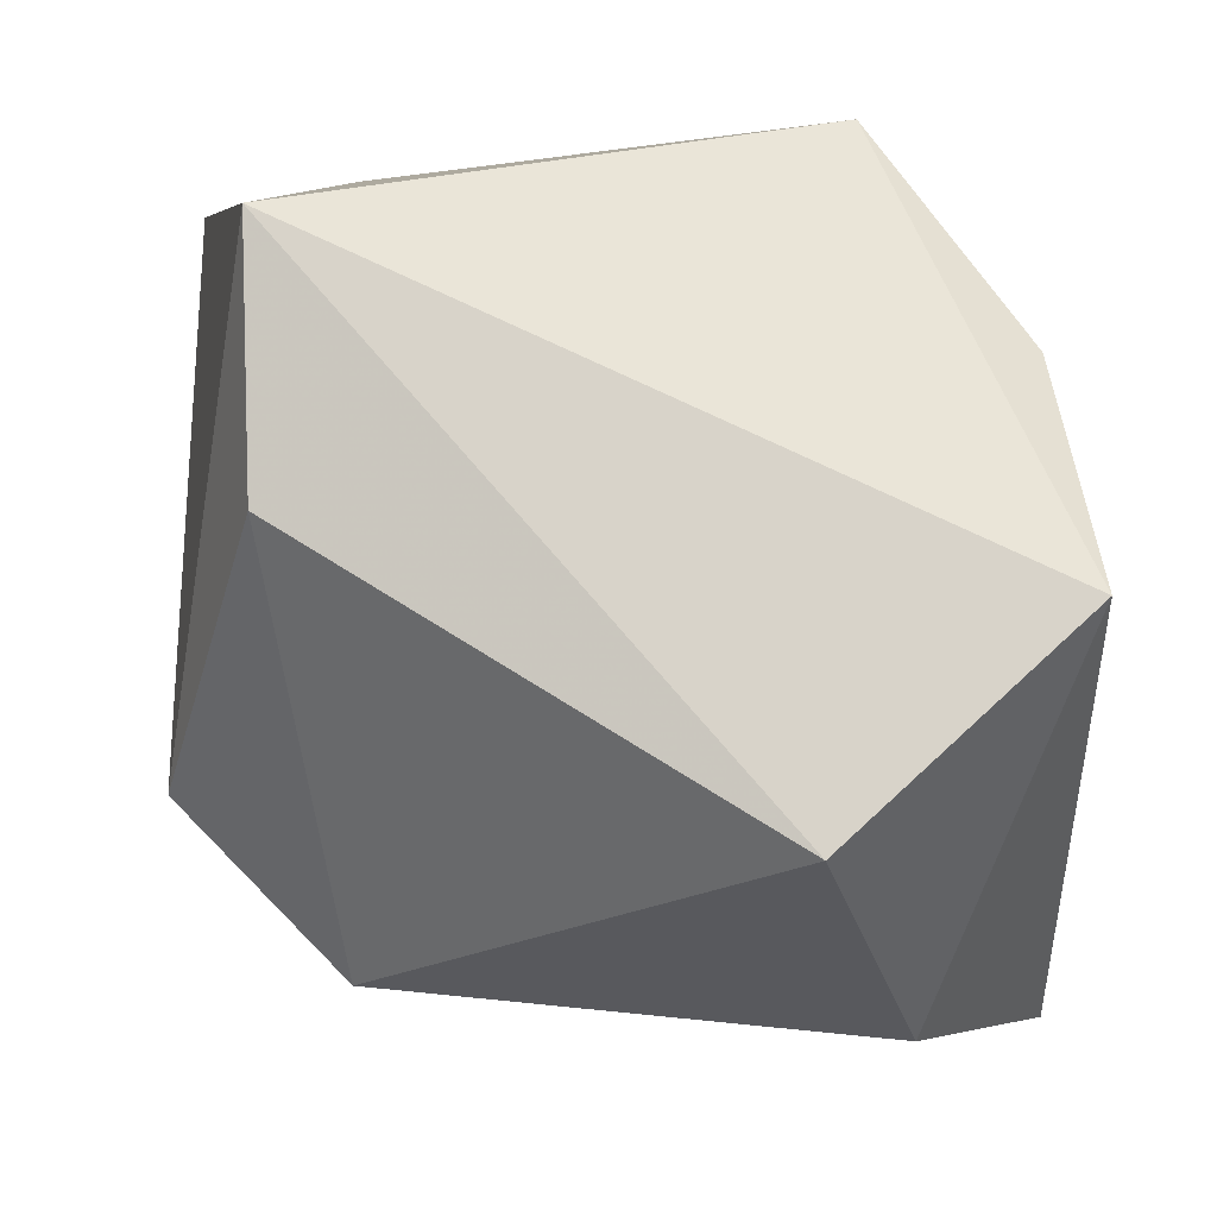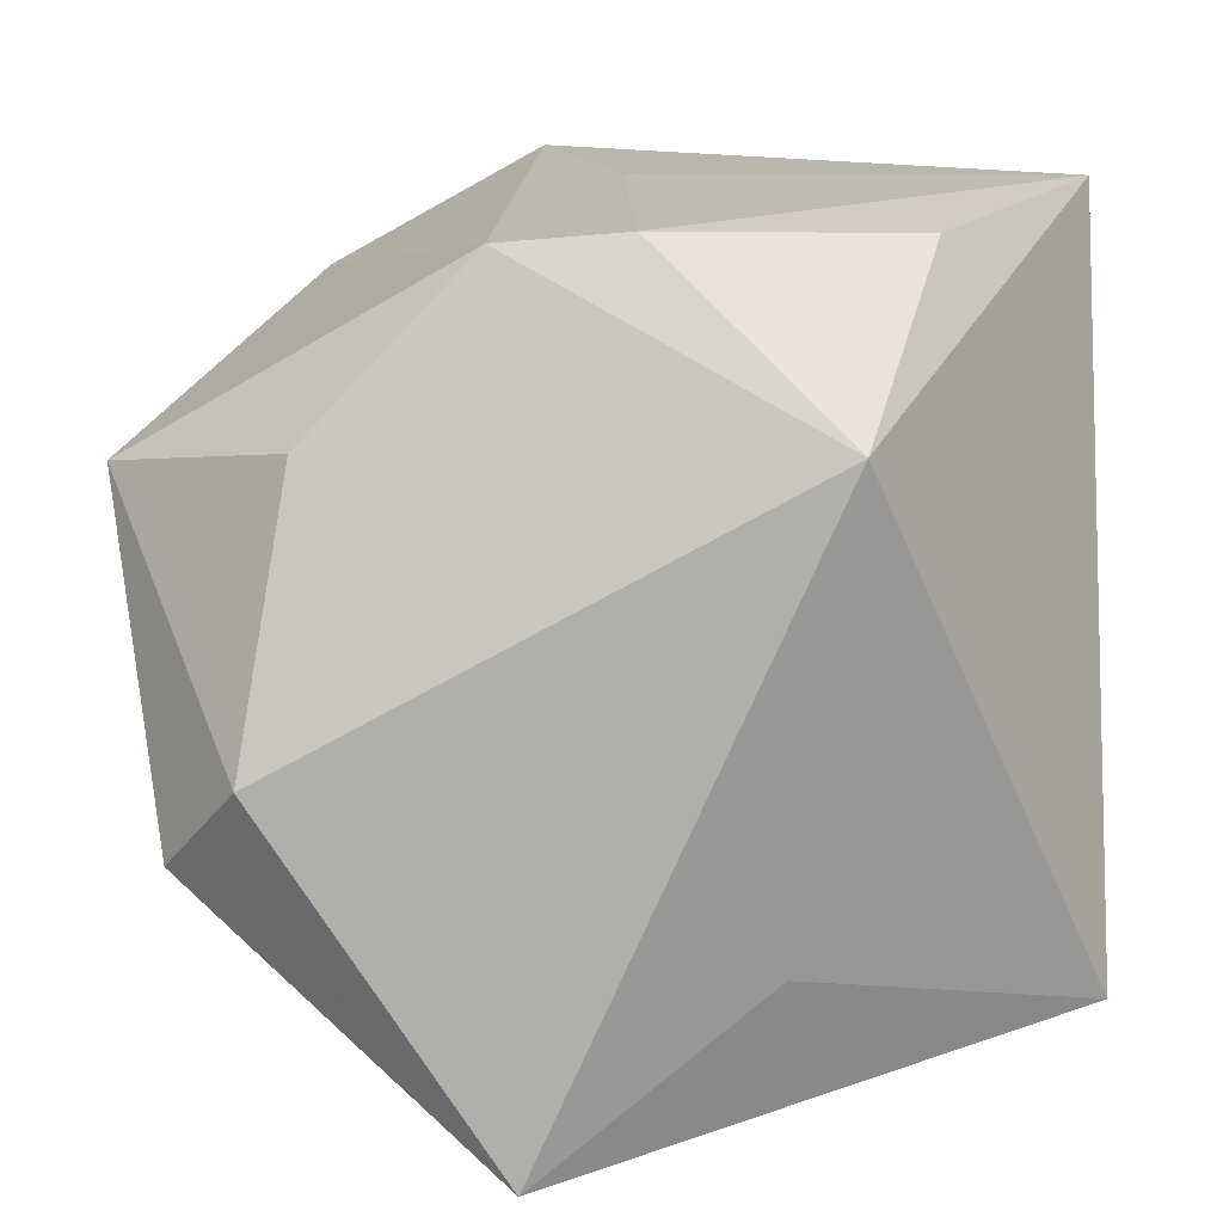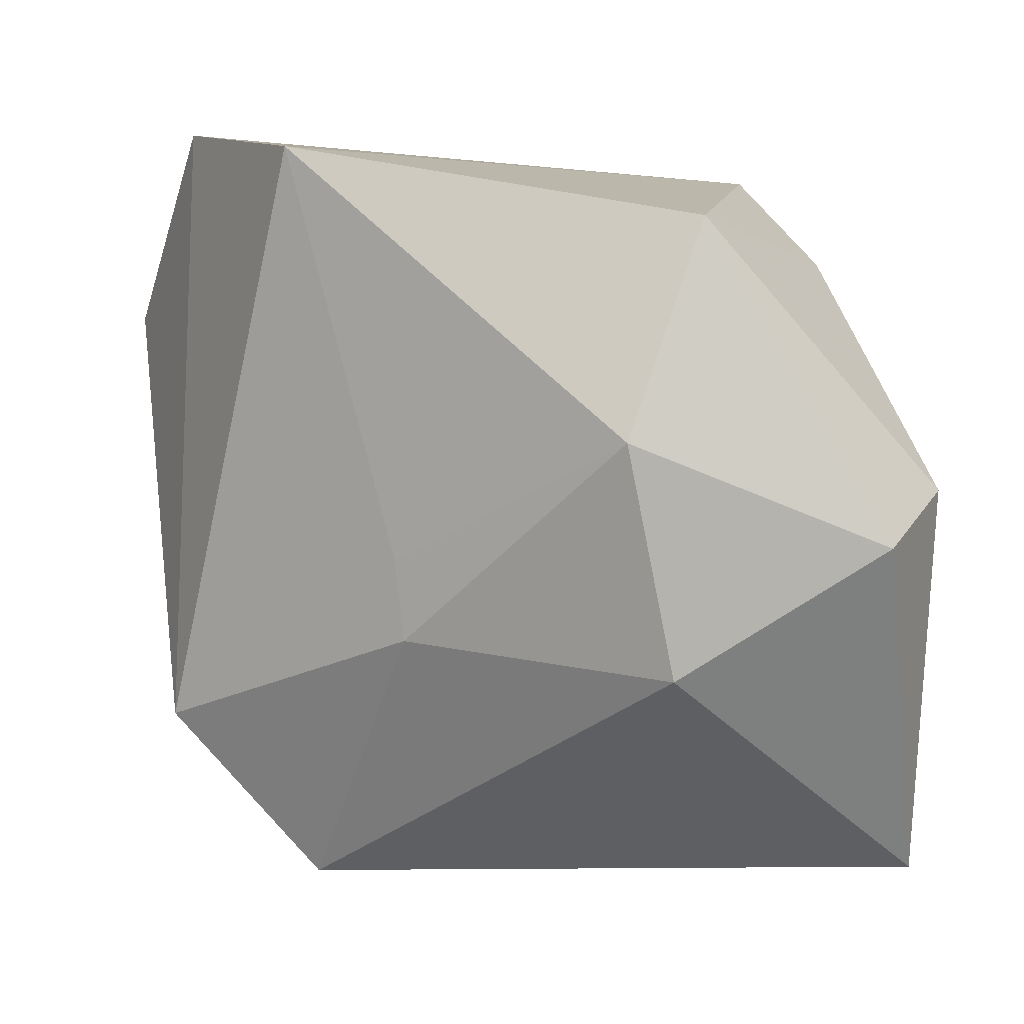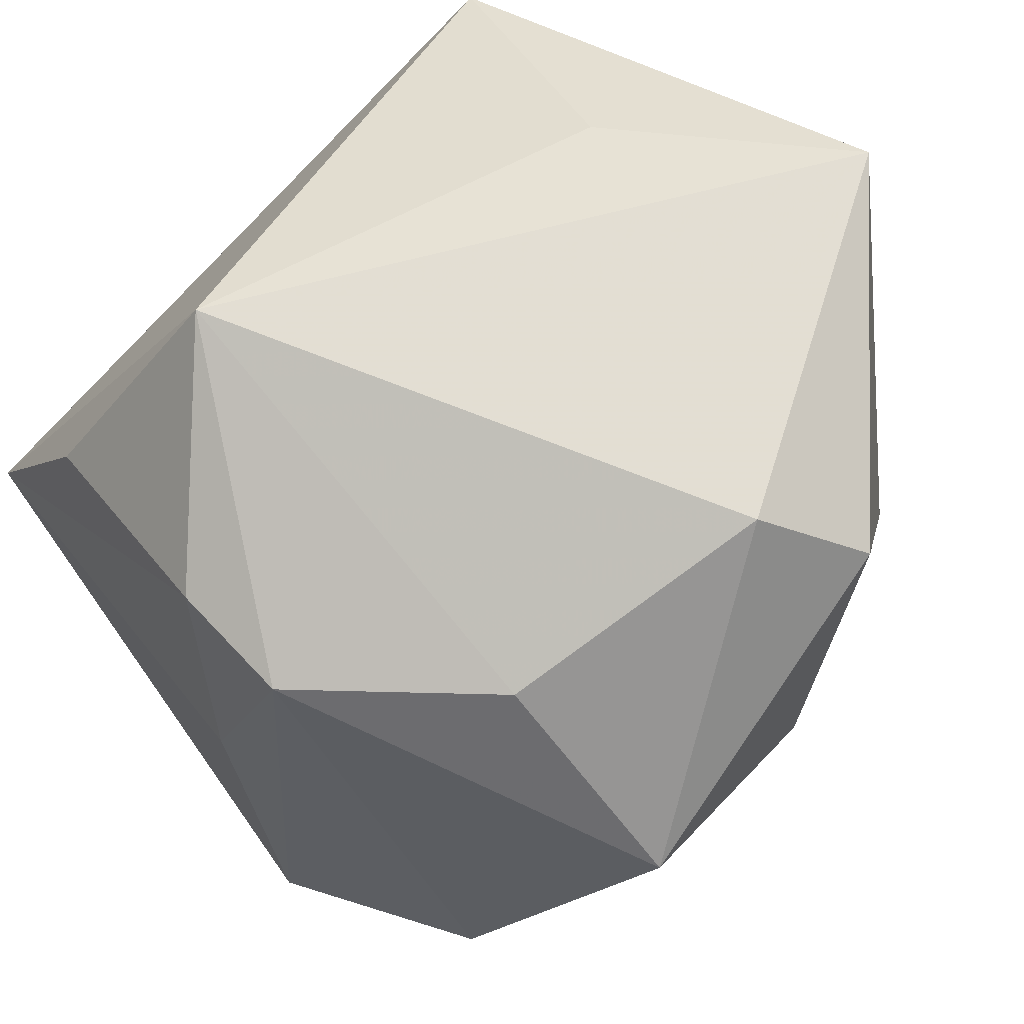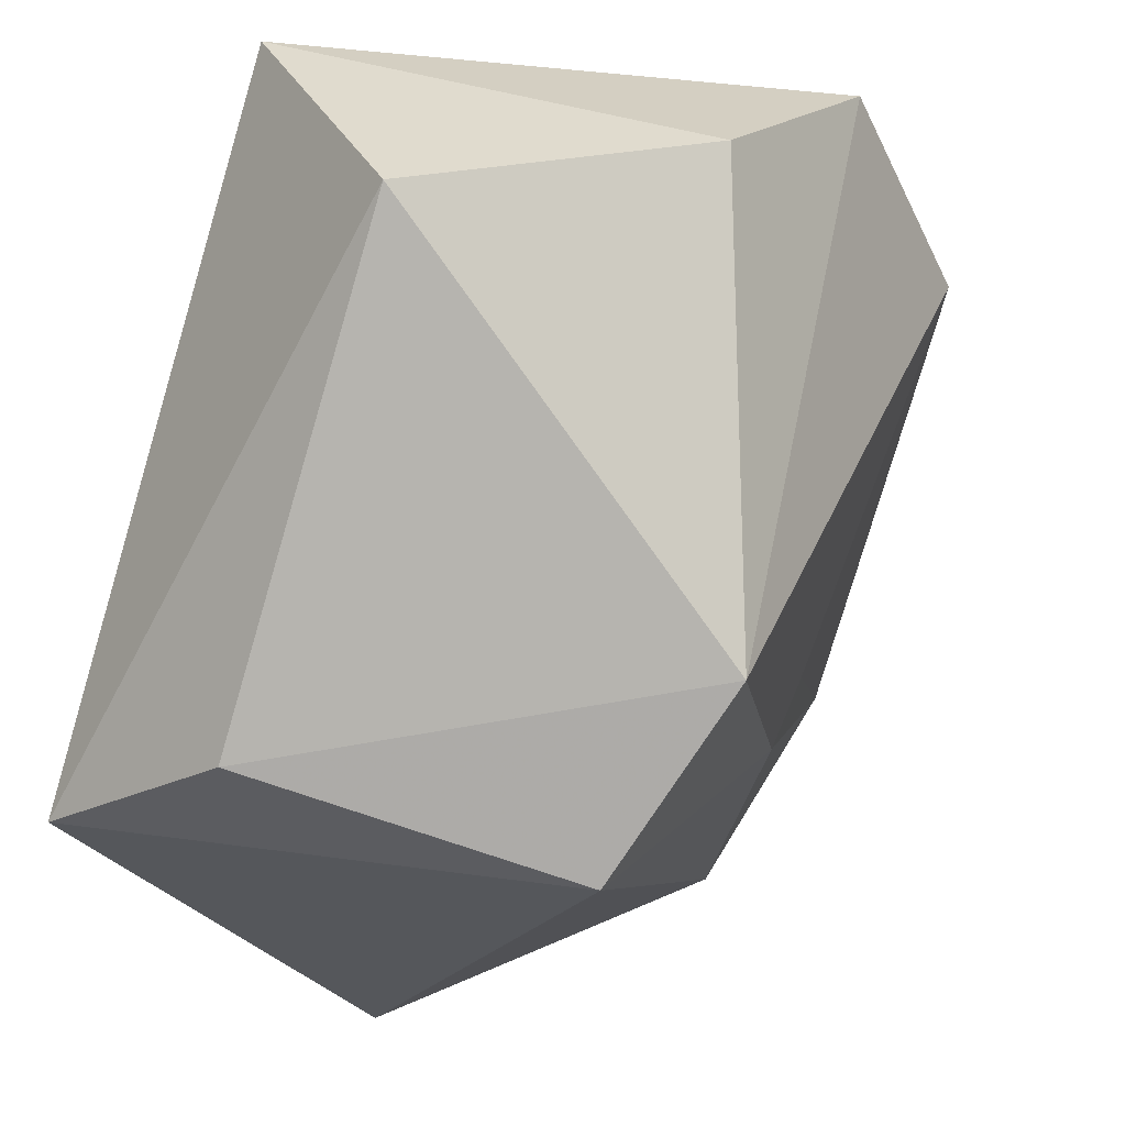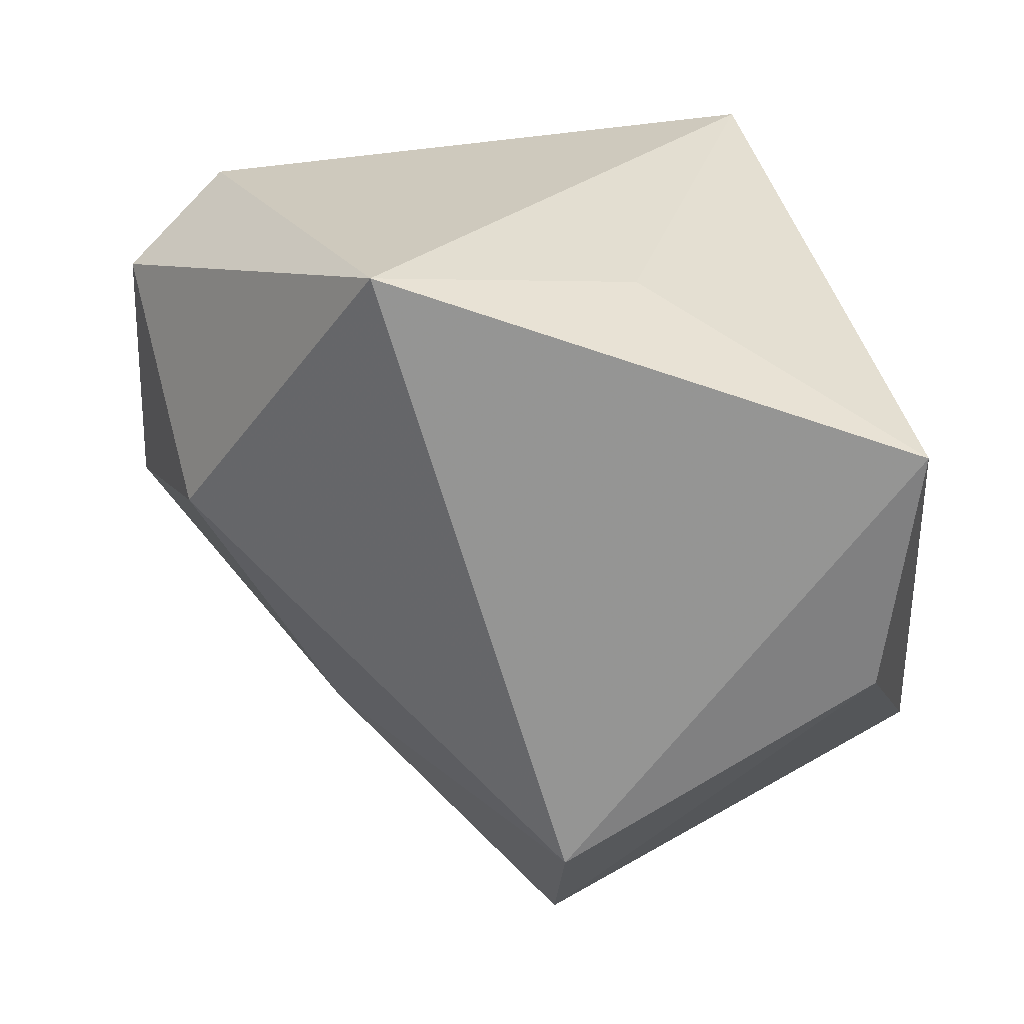
<metadata>
{"format":"obj","ext":"obj","renderer":"f3d","projection":"perspective","resolution":1024,"background":"white","views":[{"elev":-14.3,"azim":-89.6,"up":"+Y"},{"elev":13.9,"azim":-178.6,"up":"+Z"},{"elev":-18.5,"azim":81.6,"up":"+Z"},{"elev":64.3,"azim":51.5,"up":"+Y"},{"elev":-19.0,"azim":-38.3,"up":"+Z"},{"elev":25.5,"azim":-171.2,"up":"+Y"}]}
</metadata>
<code>
v 0.01288 -0.04038 0.03789
v -0.006469 -0.02281 -0.04179
v -0.02387 0.01262 0.03511
v 0.04991 0.009952 0.01424
v -0.03635 -0.005091 -0.0315
v -0.01076 0.03394 -0.02557
v 0.03146 0.02638 0.0181
v 0.04535 0.002645 -0.008578
v 0.03428 0.009178 -0.02957
v 0.02084 -0.01648 -0.02264
v 0.04254 0.02986 -0.01725
v -0.003209 -0.03944 -0.02525
v -0.01643 0.03756 0.02011
v 0.0352 0.03732 -0.008252
v 0.004177 -0.01028 0.03789
v 0.01184 0.03942 -0.04306
v -0.03984 0.02015 -0.03229
v -0.03984 -0.01325 0.03757
v -0.03984 -0.03441 0.01454
v 0.002158 0.02351 0.03647
v 0.01499 0.0223 0.03528
v 0.02392 -0.01784 -0.01491
v 0.03424 -0.03107 0.02662
v -0.008671 -0.04499 0.02413
f 23 1 12
f 23 21 1
f 4 21 23
f 12 1 24
f 24 19 12
f 20 21 13
f 14 16 13
f 16 9 2
f 2 17 16
f 4 23 8
f 13 16 6
f 6 17 13
f 16 17 6
f 7 21 4
f 4 14 7
f 13 21 7
f 7 14 13
f 11 9 16
f 16 14 11
f 11 8 9
f 11 14 4
f 4 8 11
f 12 19 5
f 5 2 12
f 19 17 5
f 17 2 5
f 9 8 10
f 12 2 10
f 10 2 9
f 13 17 18
f 18 17 19
f 18 24 1
f 19 24 18
f 22 8 23
f 22 10 8
f 22 23 12
f 12 10 22
f 3 20 13
f 13 18 3
f 3 18 20
f 15 18 1
f 20 18 15
f 1 21 15
f 21 20 15

</code>
